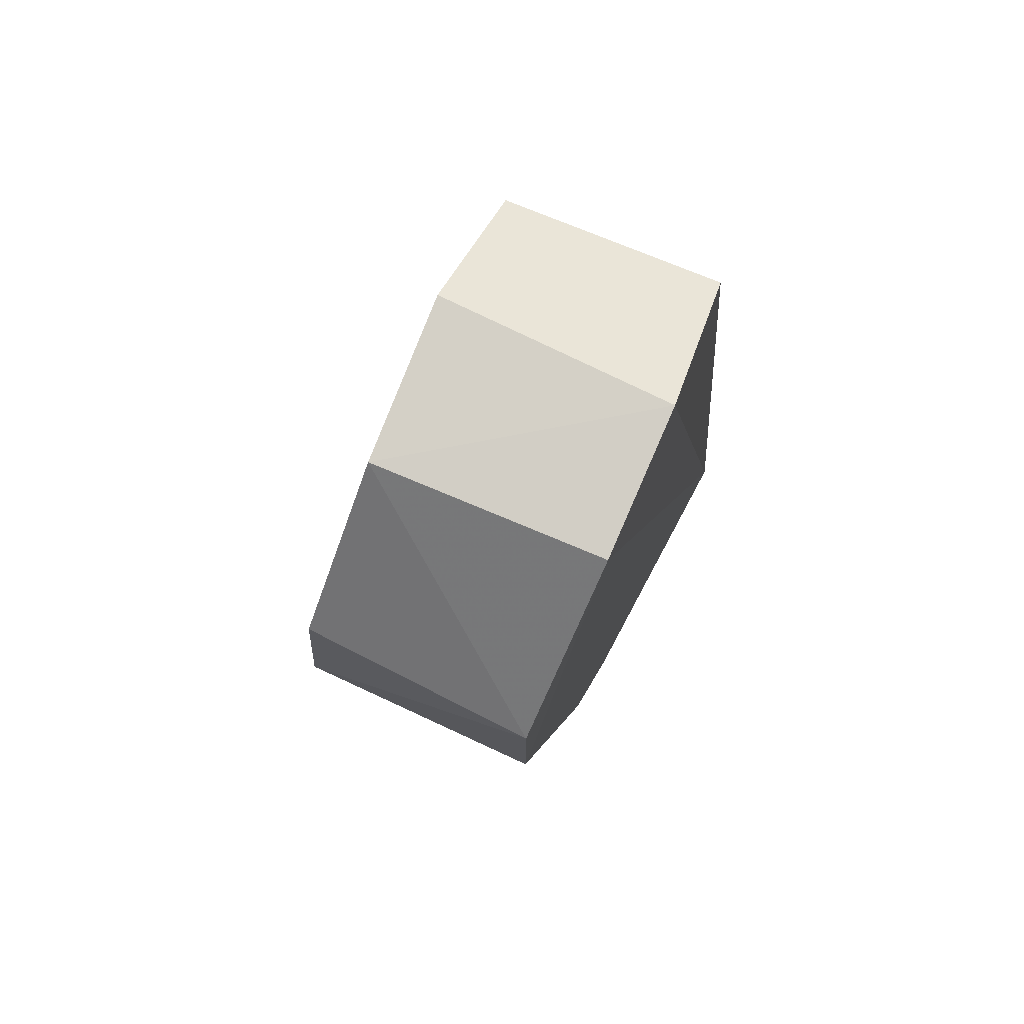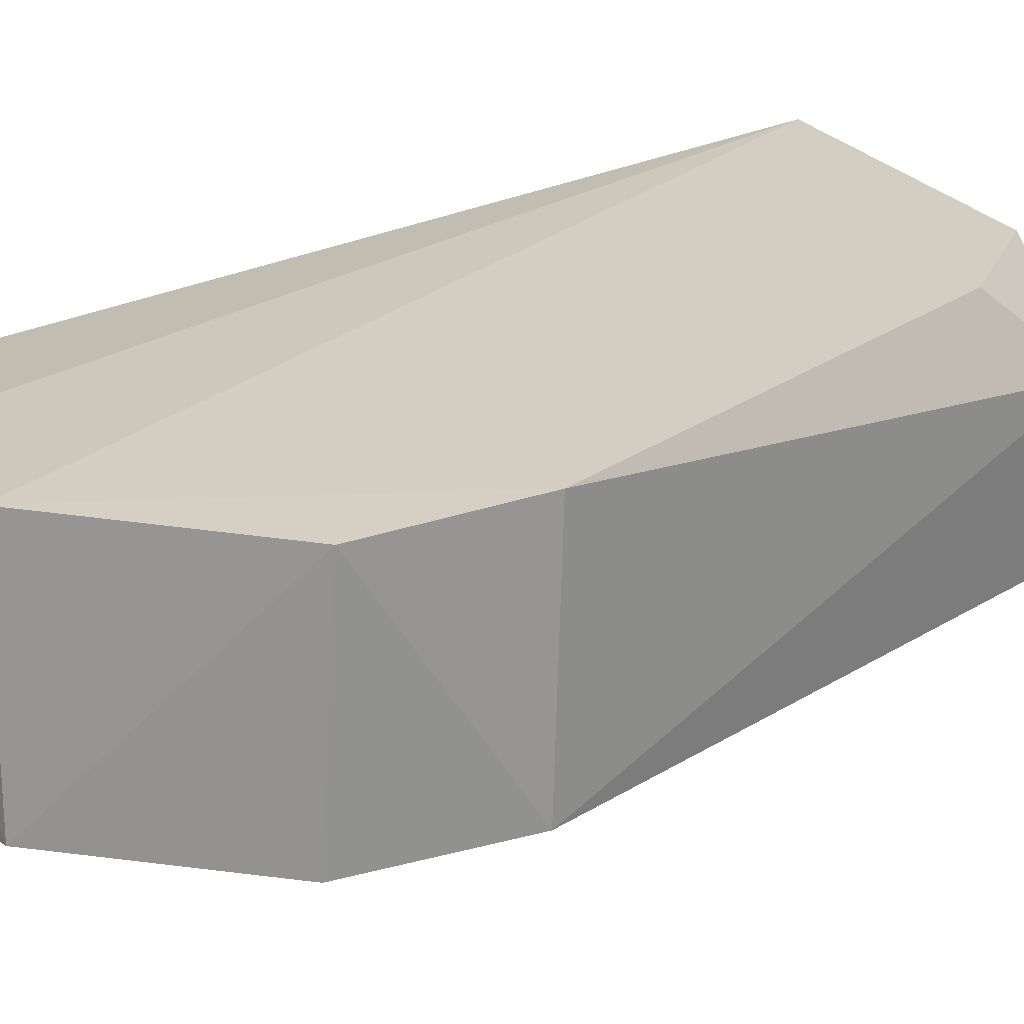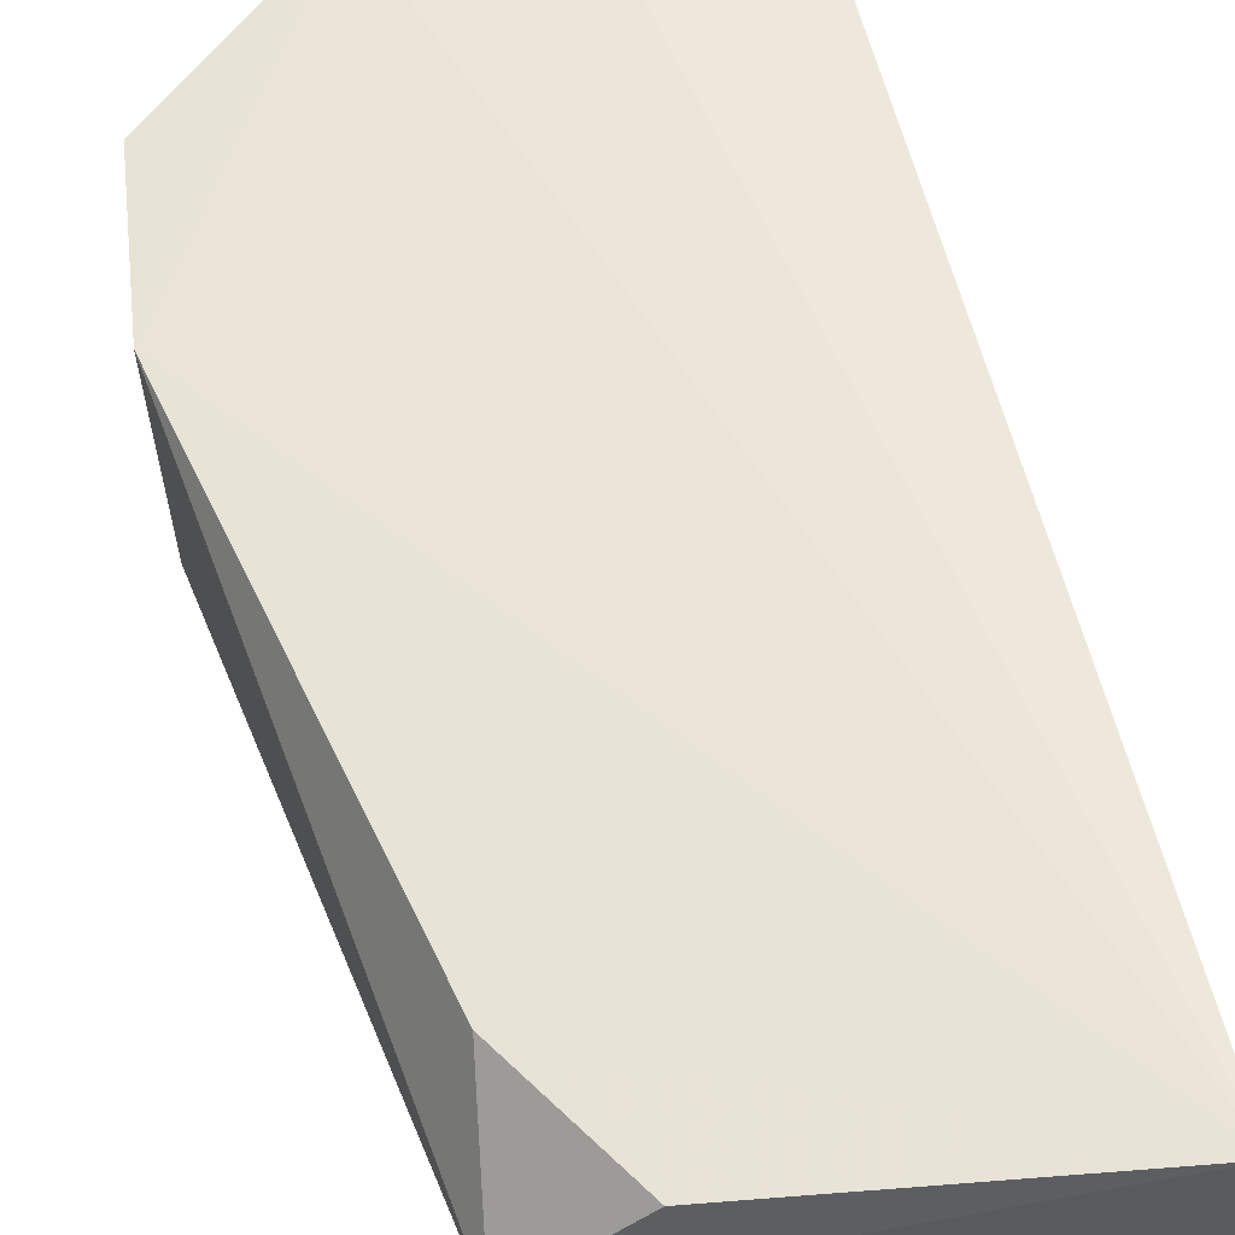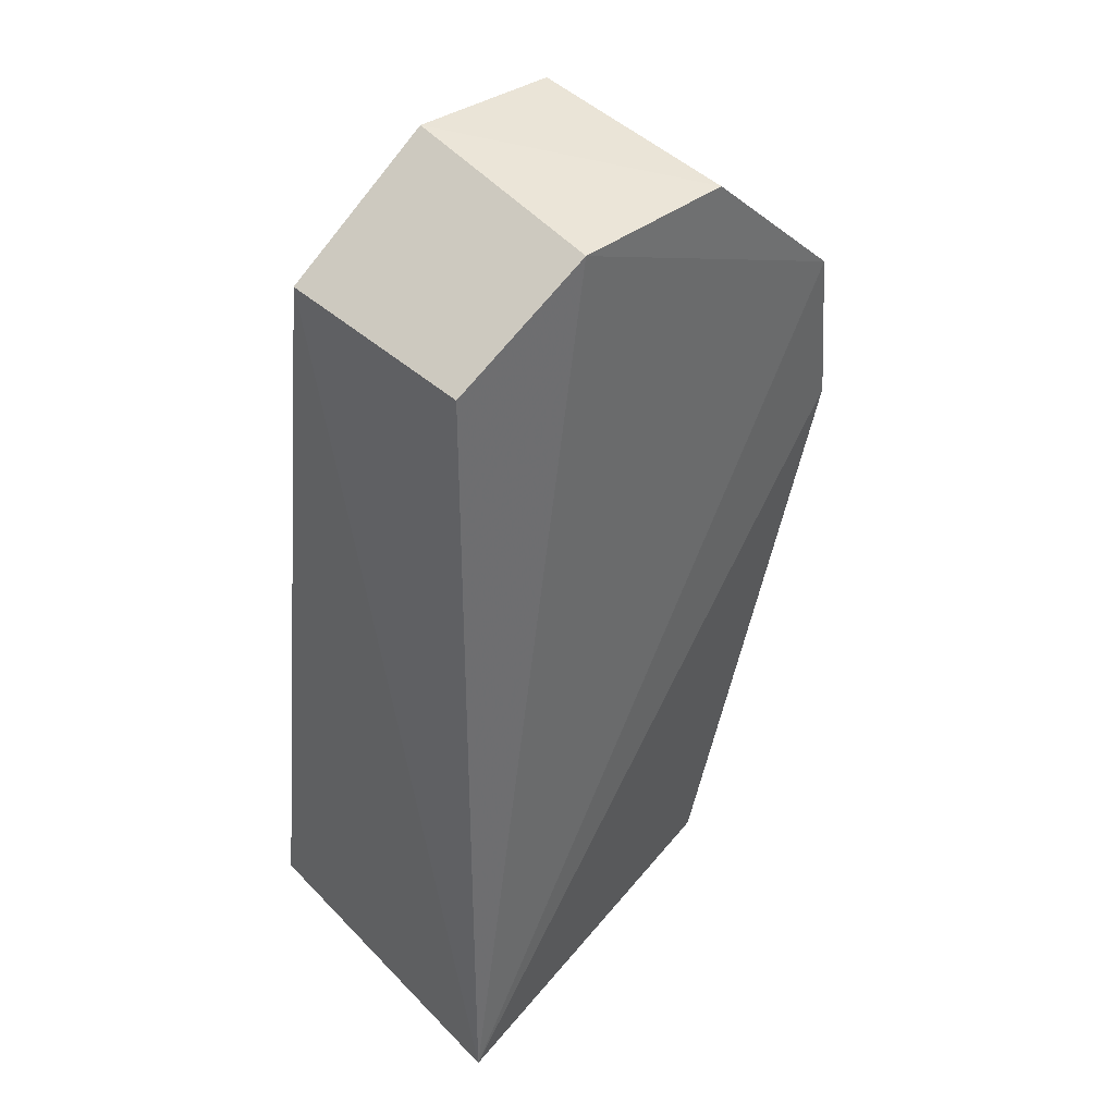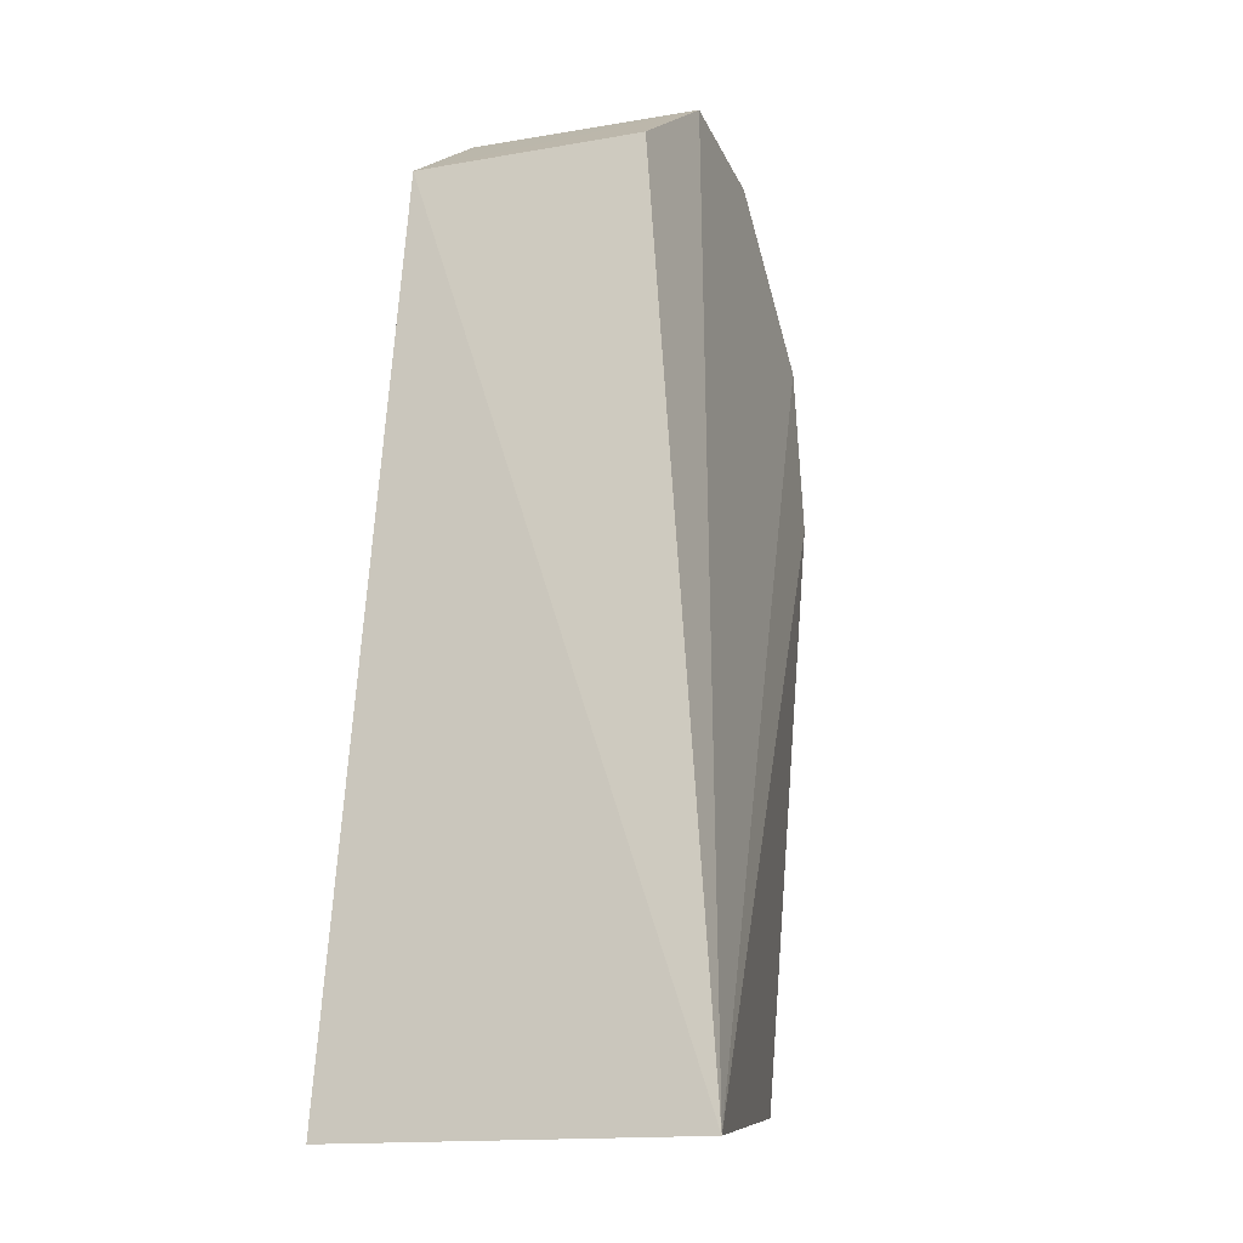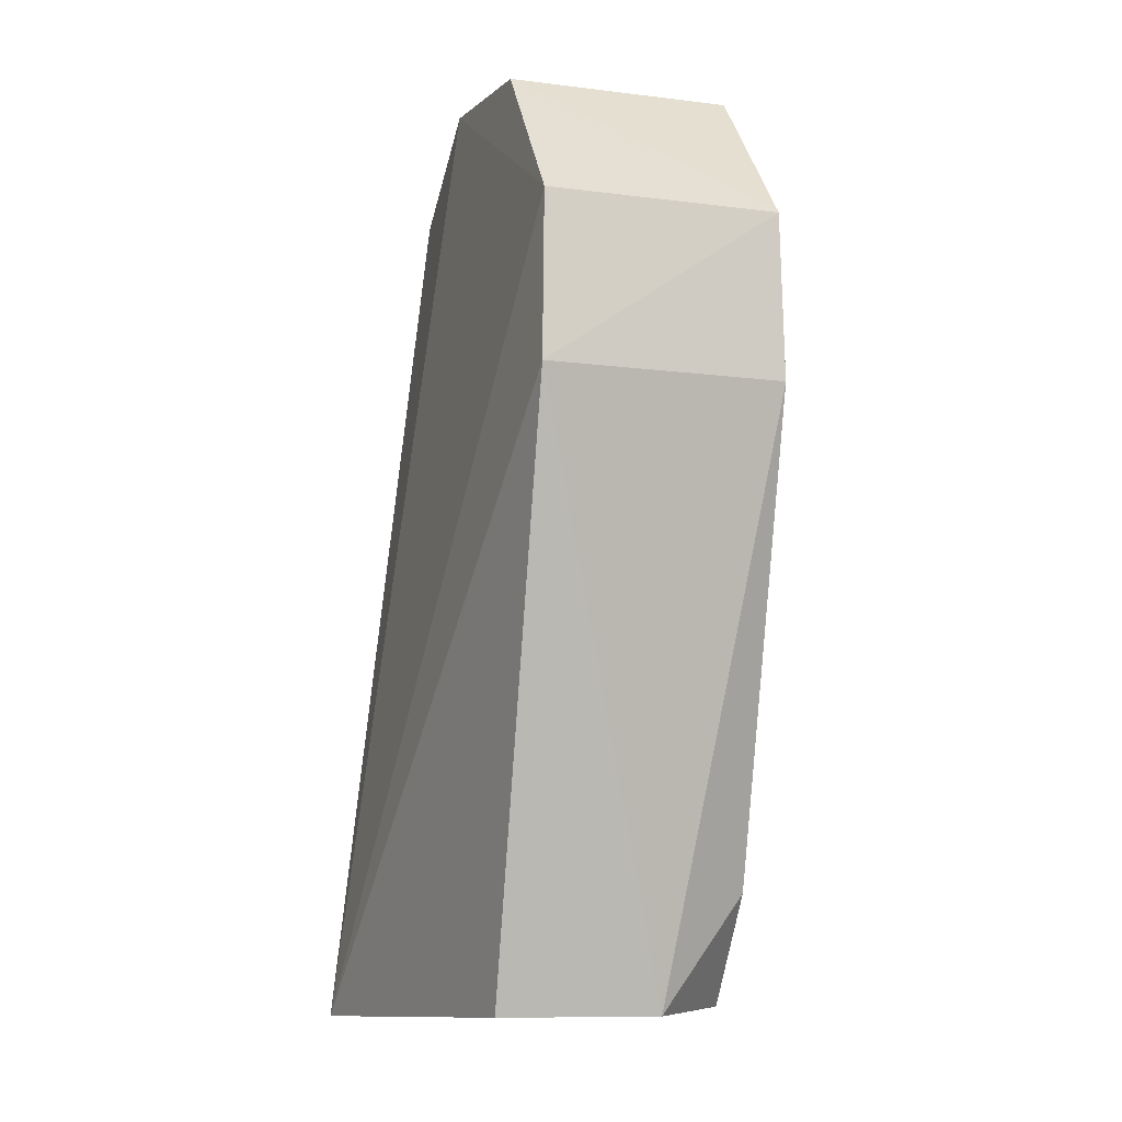
<metadata>
{"format":"obj","ext":"obj","renderer":"f3d","projection":"perspective","resolution":1024,"background":"white","views":[{"elev":76.4,"azim":113.5,"up":"+Z"},{"elev":21.0,"azim":55.7,"up":"+Y"},{"elev":57.2,"azim":171.9,"up":"+Y"},{"elev":46.1,"azim":-41.3,"up":"+Z"},{"elev":-13.8,"azim":-70.6,"up":"+Z"},{"elev":-7.0,"azim":71.4,"up":"+Z"}]}
</metadata>
<code>
v 0.1142 0.03923 0.05642
v 0.1208 0.02796 0.04943
v 0.1149 0.0395 0.01891
v 0.09663 0.04089 0.01219
v 0.1 0.02845 0.05306
v 0.09642 0.02448 0.01234
v 0.1217 0.03888 0.04139
v 0.1143 0.02843 0.05646
v 0.09966 0.03877 0.0527
v 0.1144 0.02782 0.01361
v 0.1214 0.03874 0.04908
v 0.1071 0.03926 0.05712
v 0.1066 0.02818 0.05698
v 0.1214 0.02768 0.04162
v 0.1153 0.03535 0.01353
v 0.1109 0.03977 0.01352
f 7 3 4
f 7 4 1
f 9 6 5
f 9 4 6
f 11 7 1
f 11 8 2
f 11 1 8
f 12 8 1
f 12 1 4
f 12 4 9
f 13 6 2
f 13 2 8
f 13 5 6
f 13 8 12
f 13 12 9
f 13 9 5
f 14 2 6
f 14 6 10
f 14 11 2
f 14 7 11
f 15 3 7
f 15 14 10
f 15 7 14
f 15 10 6
f 15 6 4
f 16 15 4
f 16 4 3
f 16 3 15

</code>
